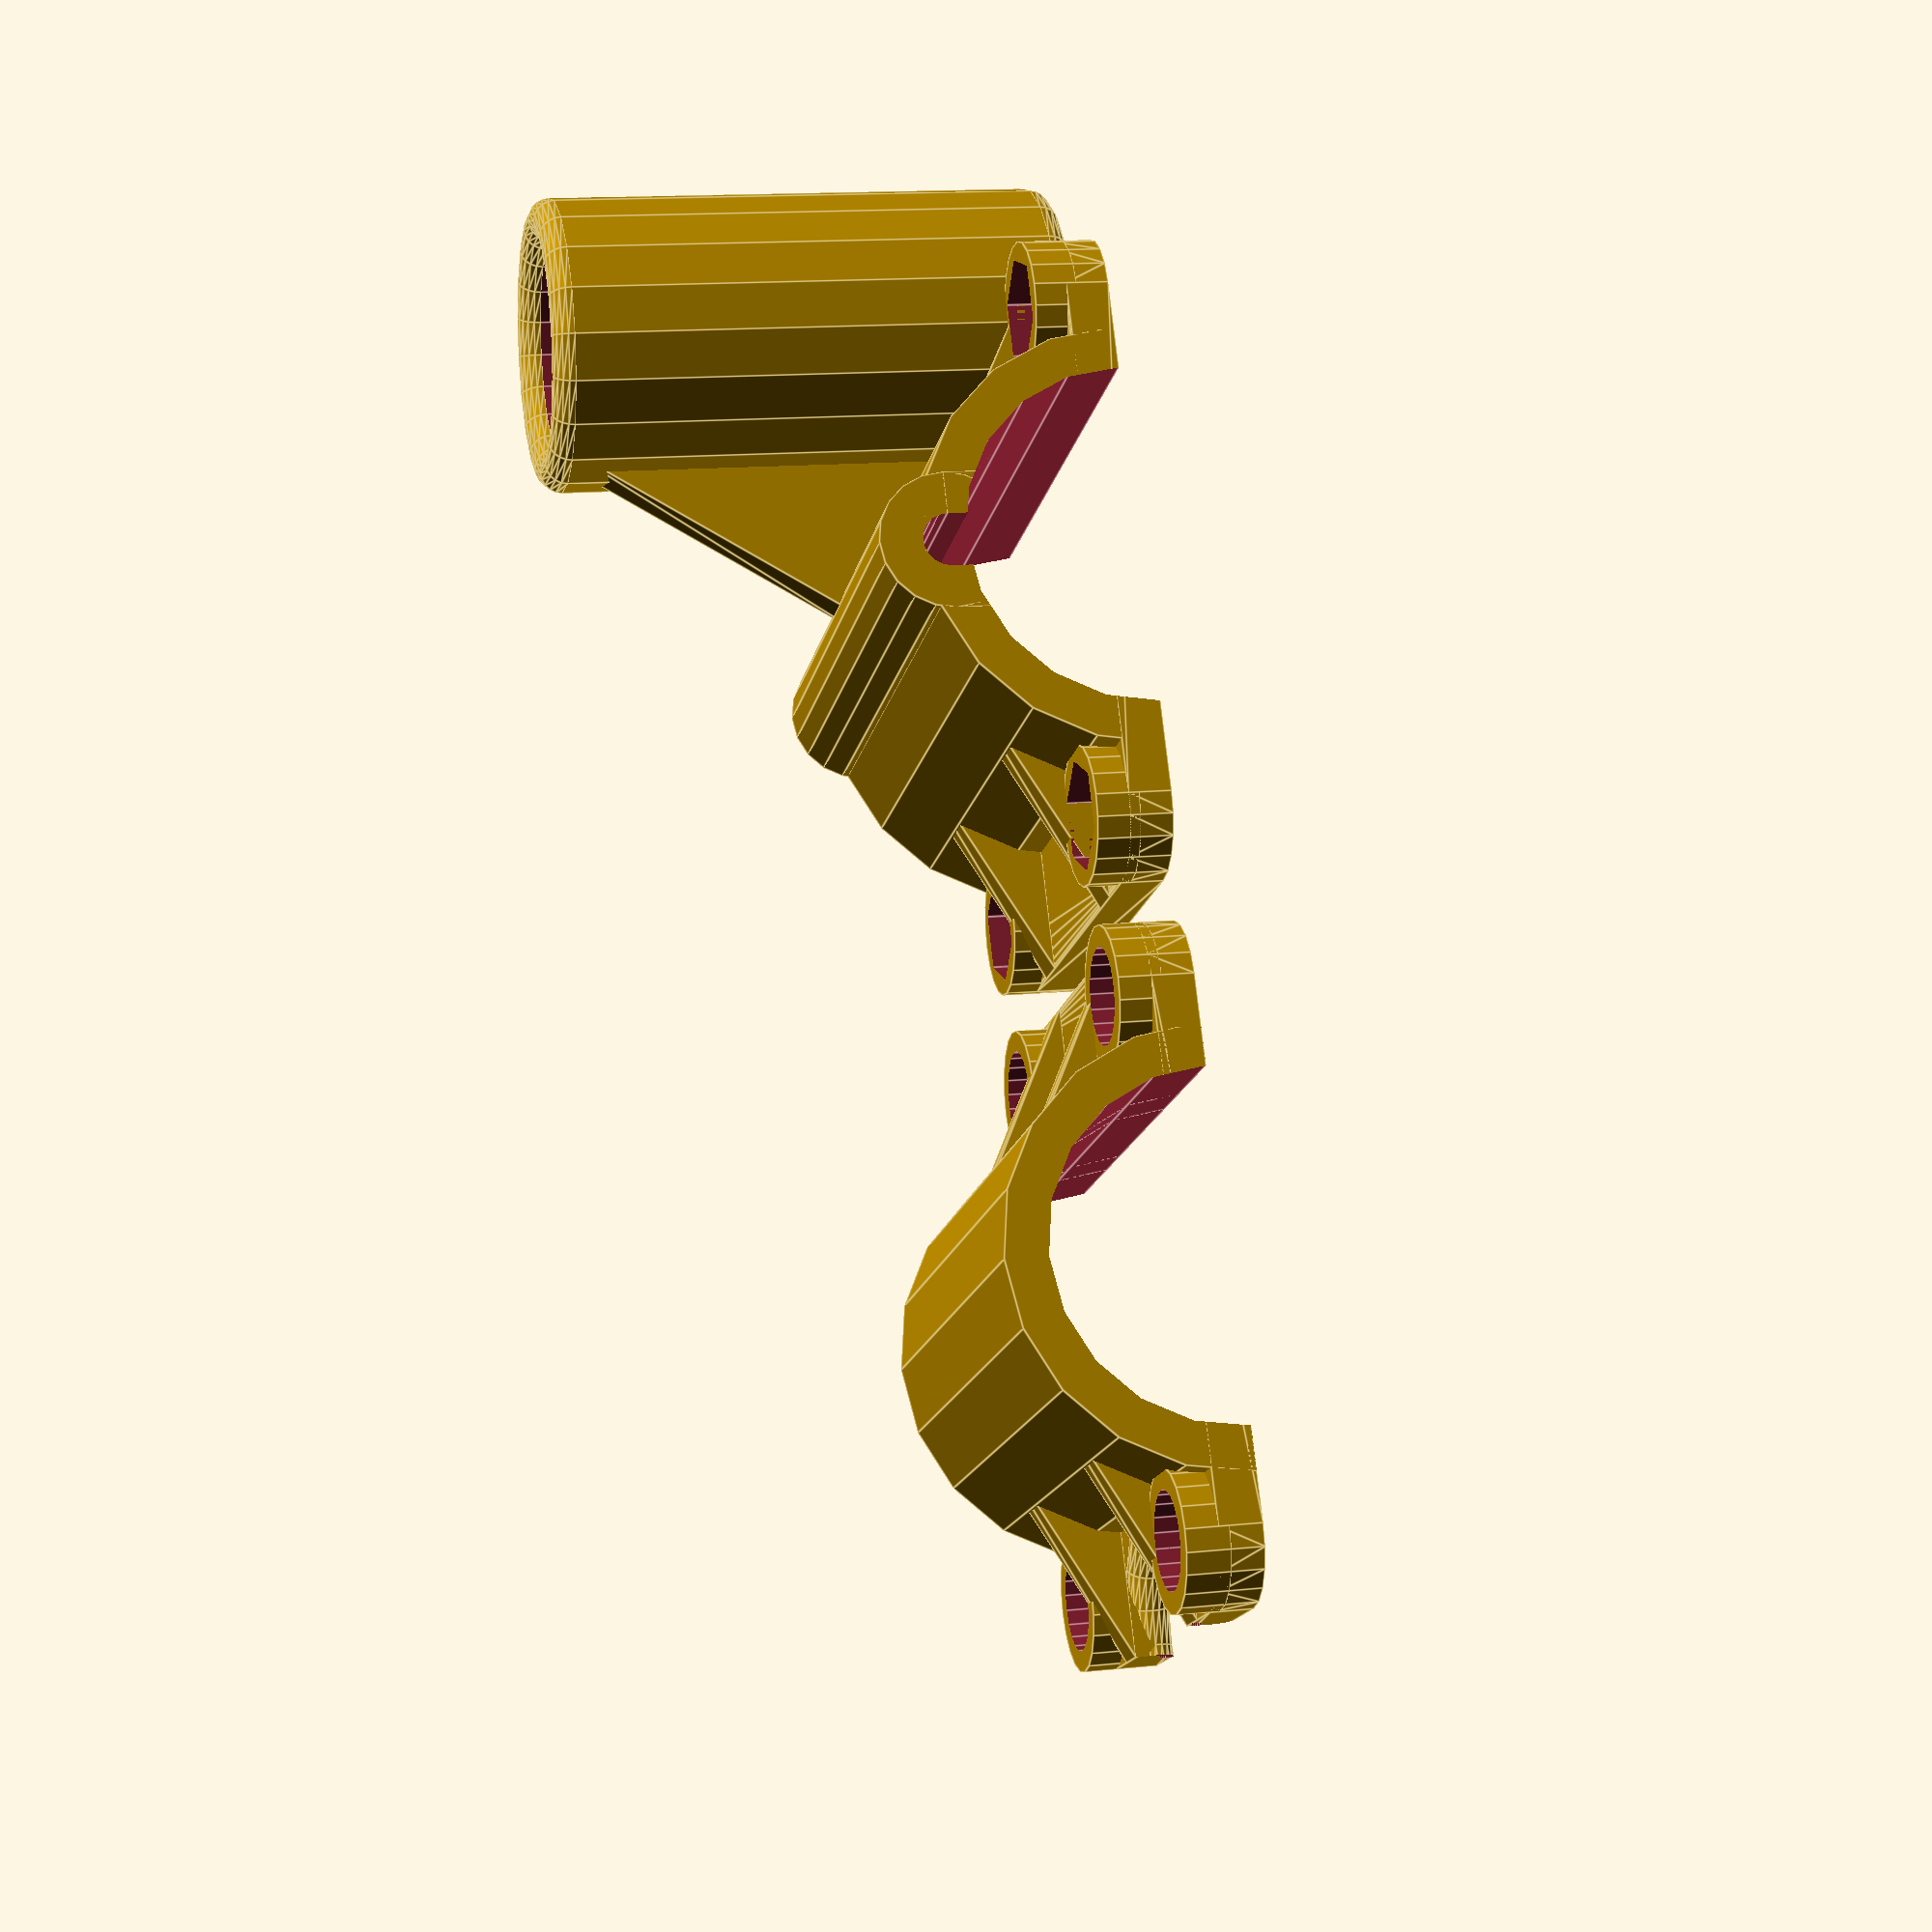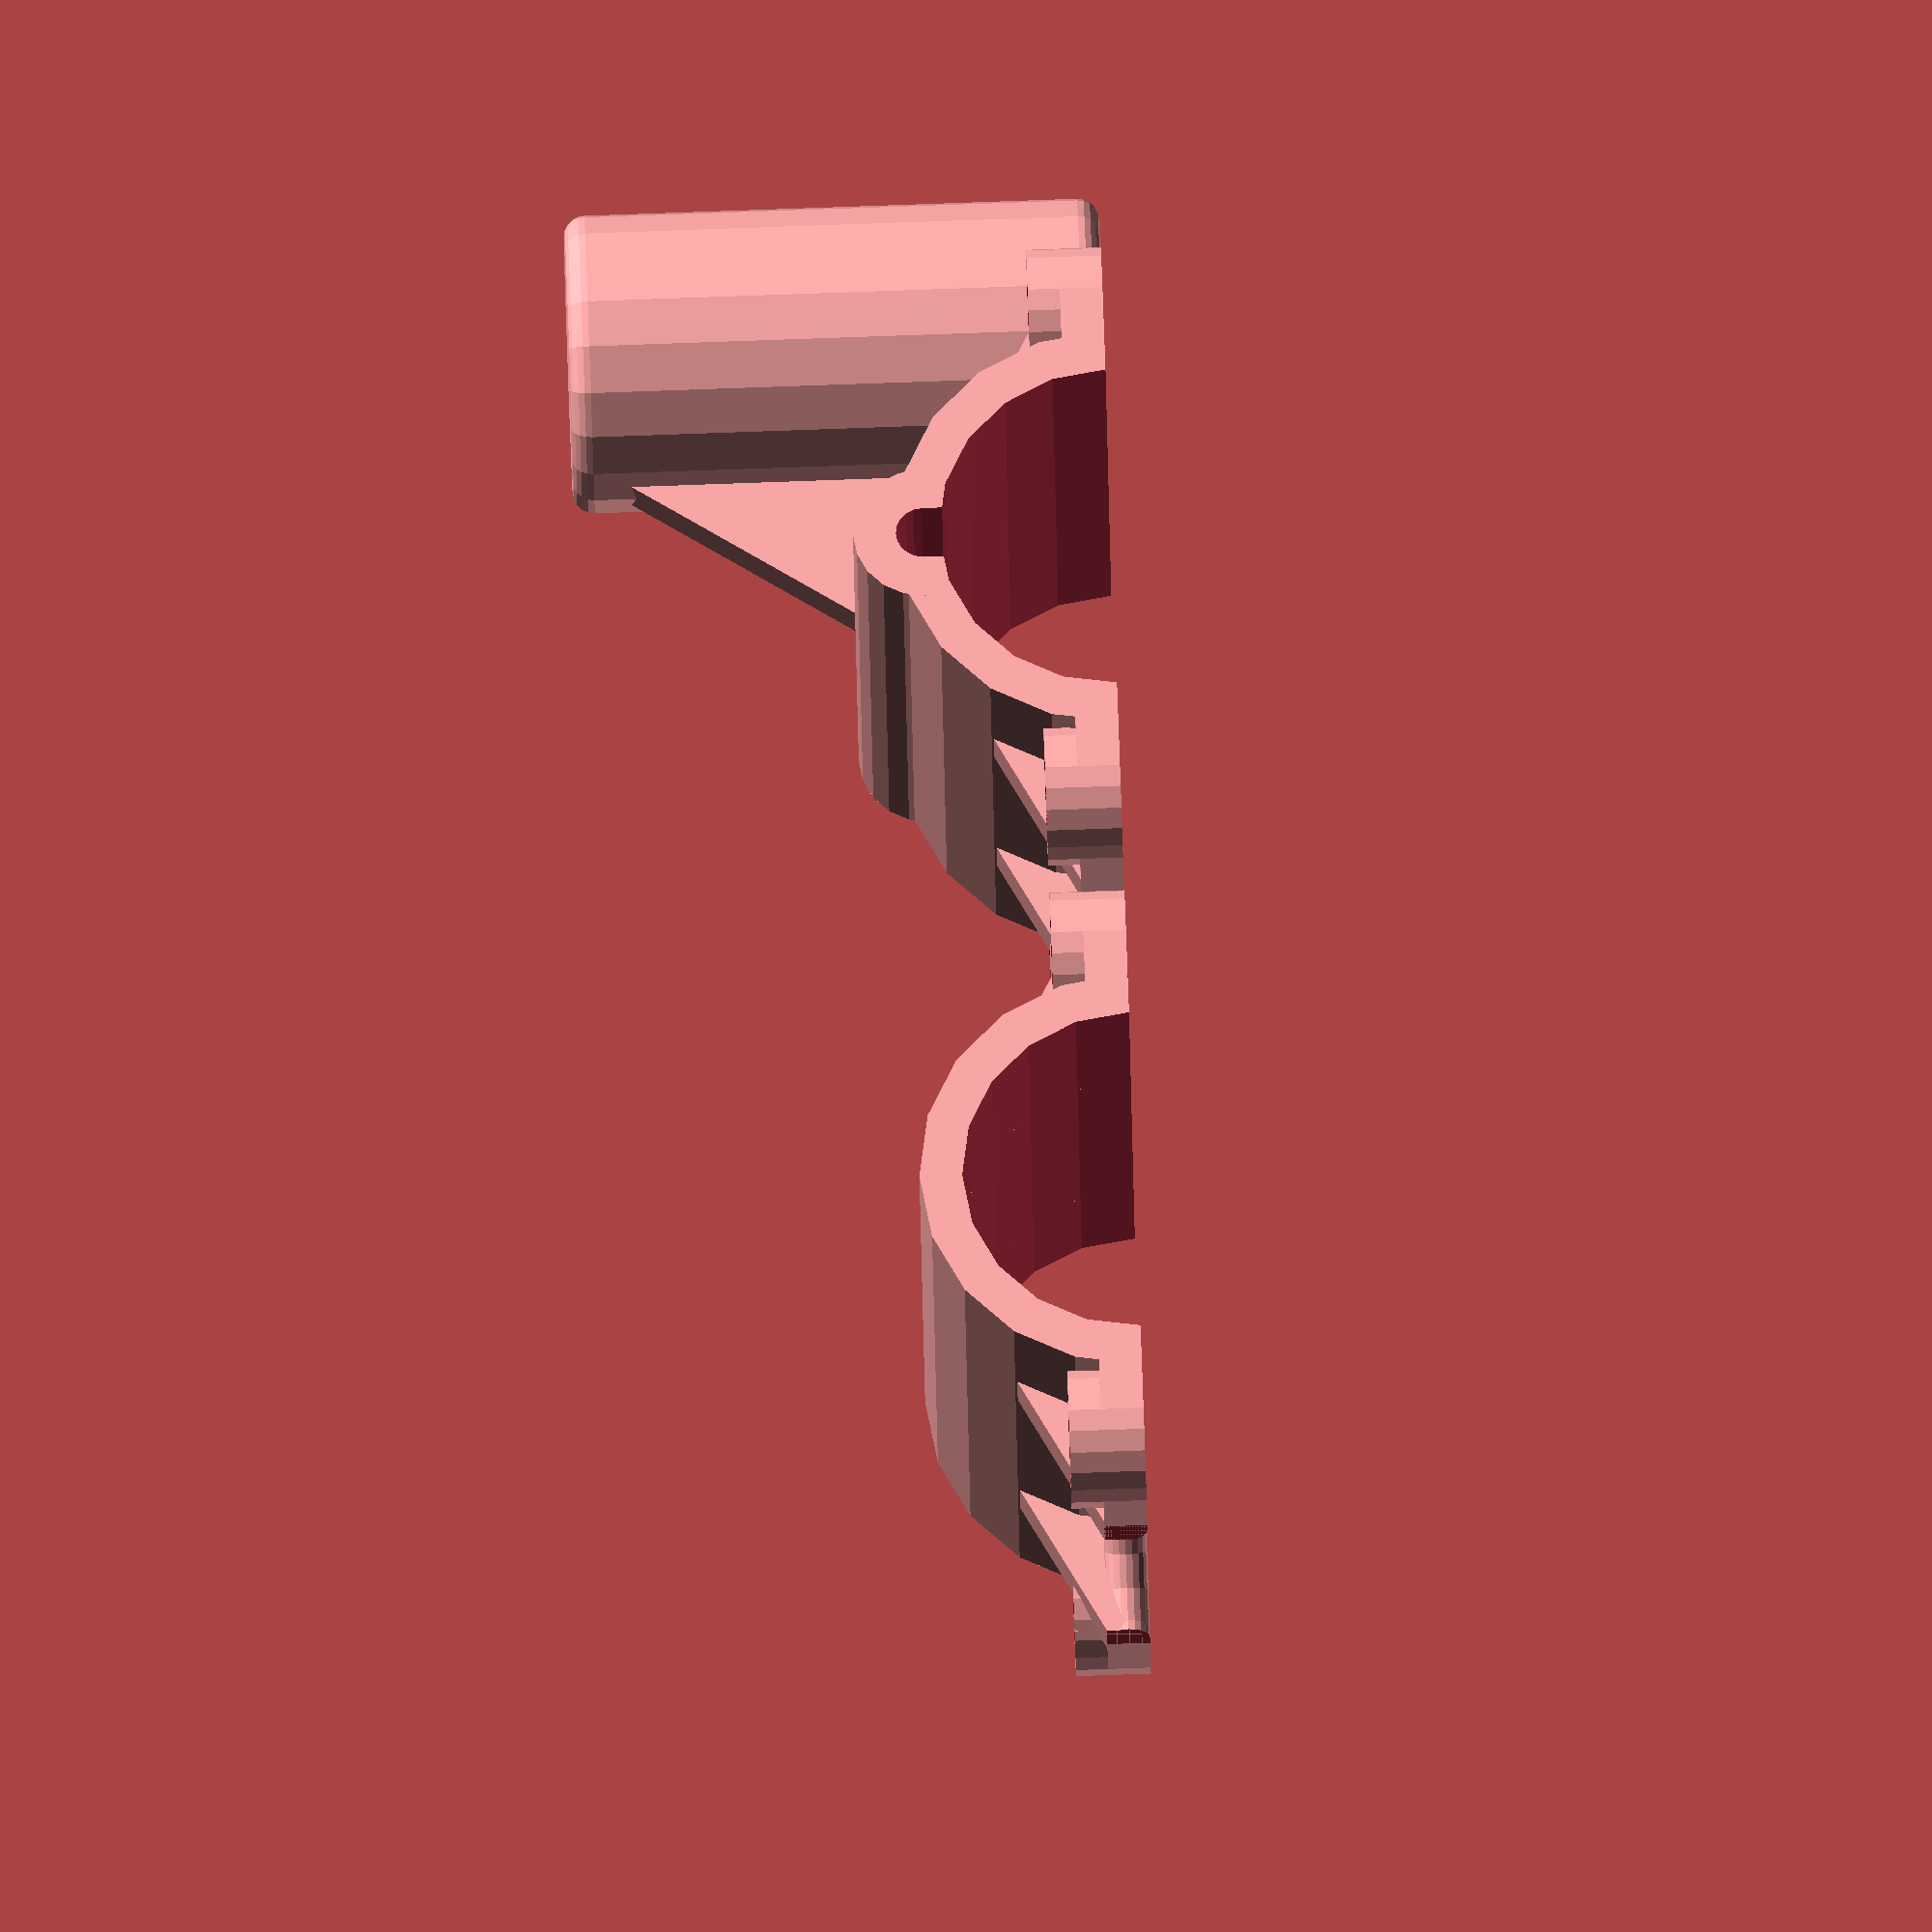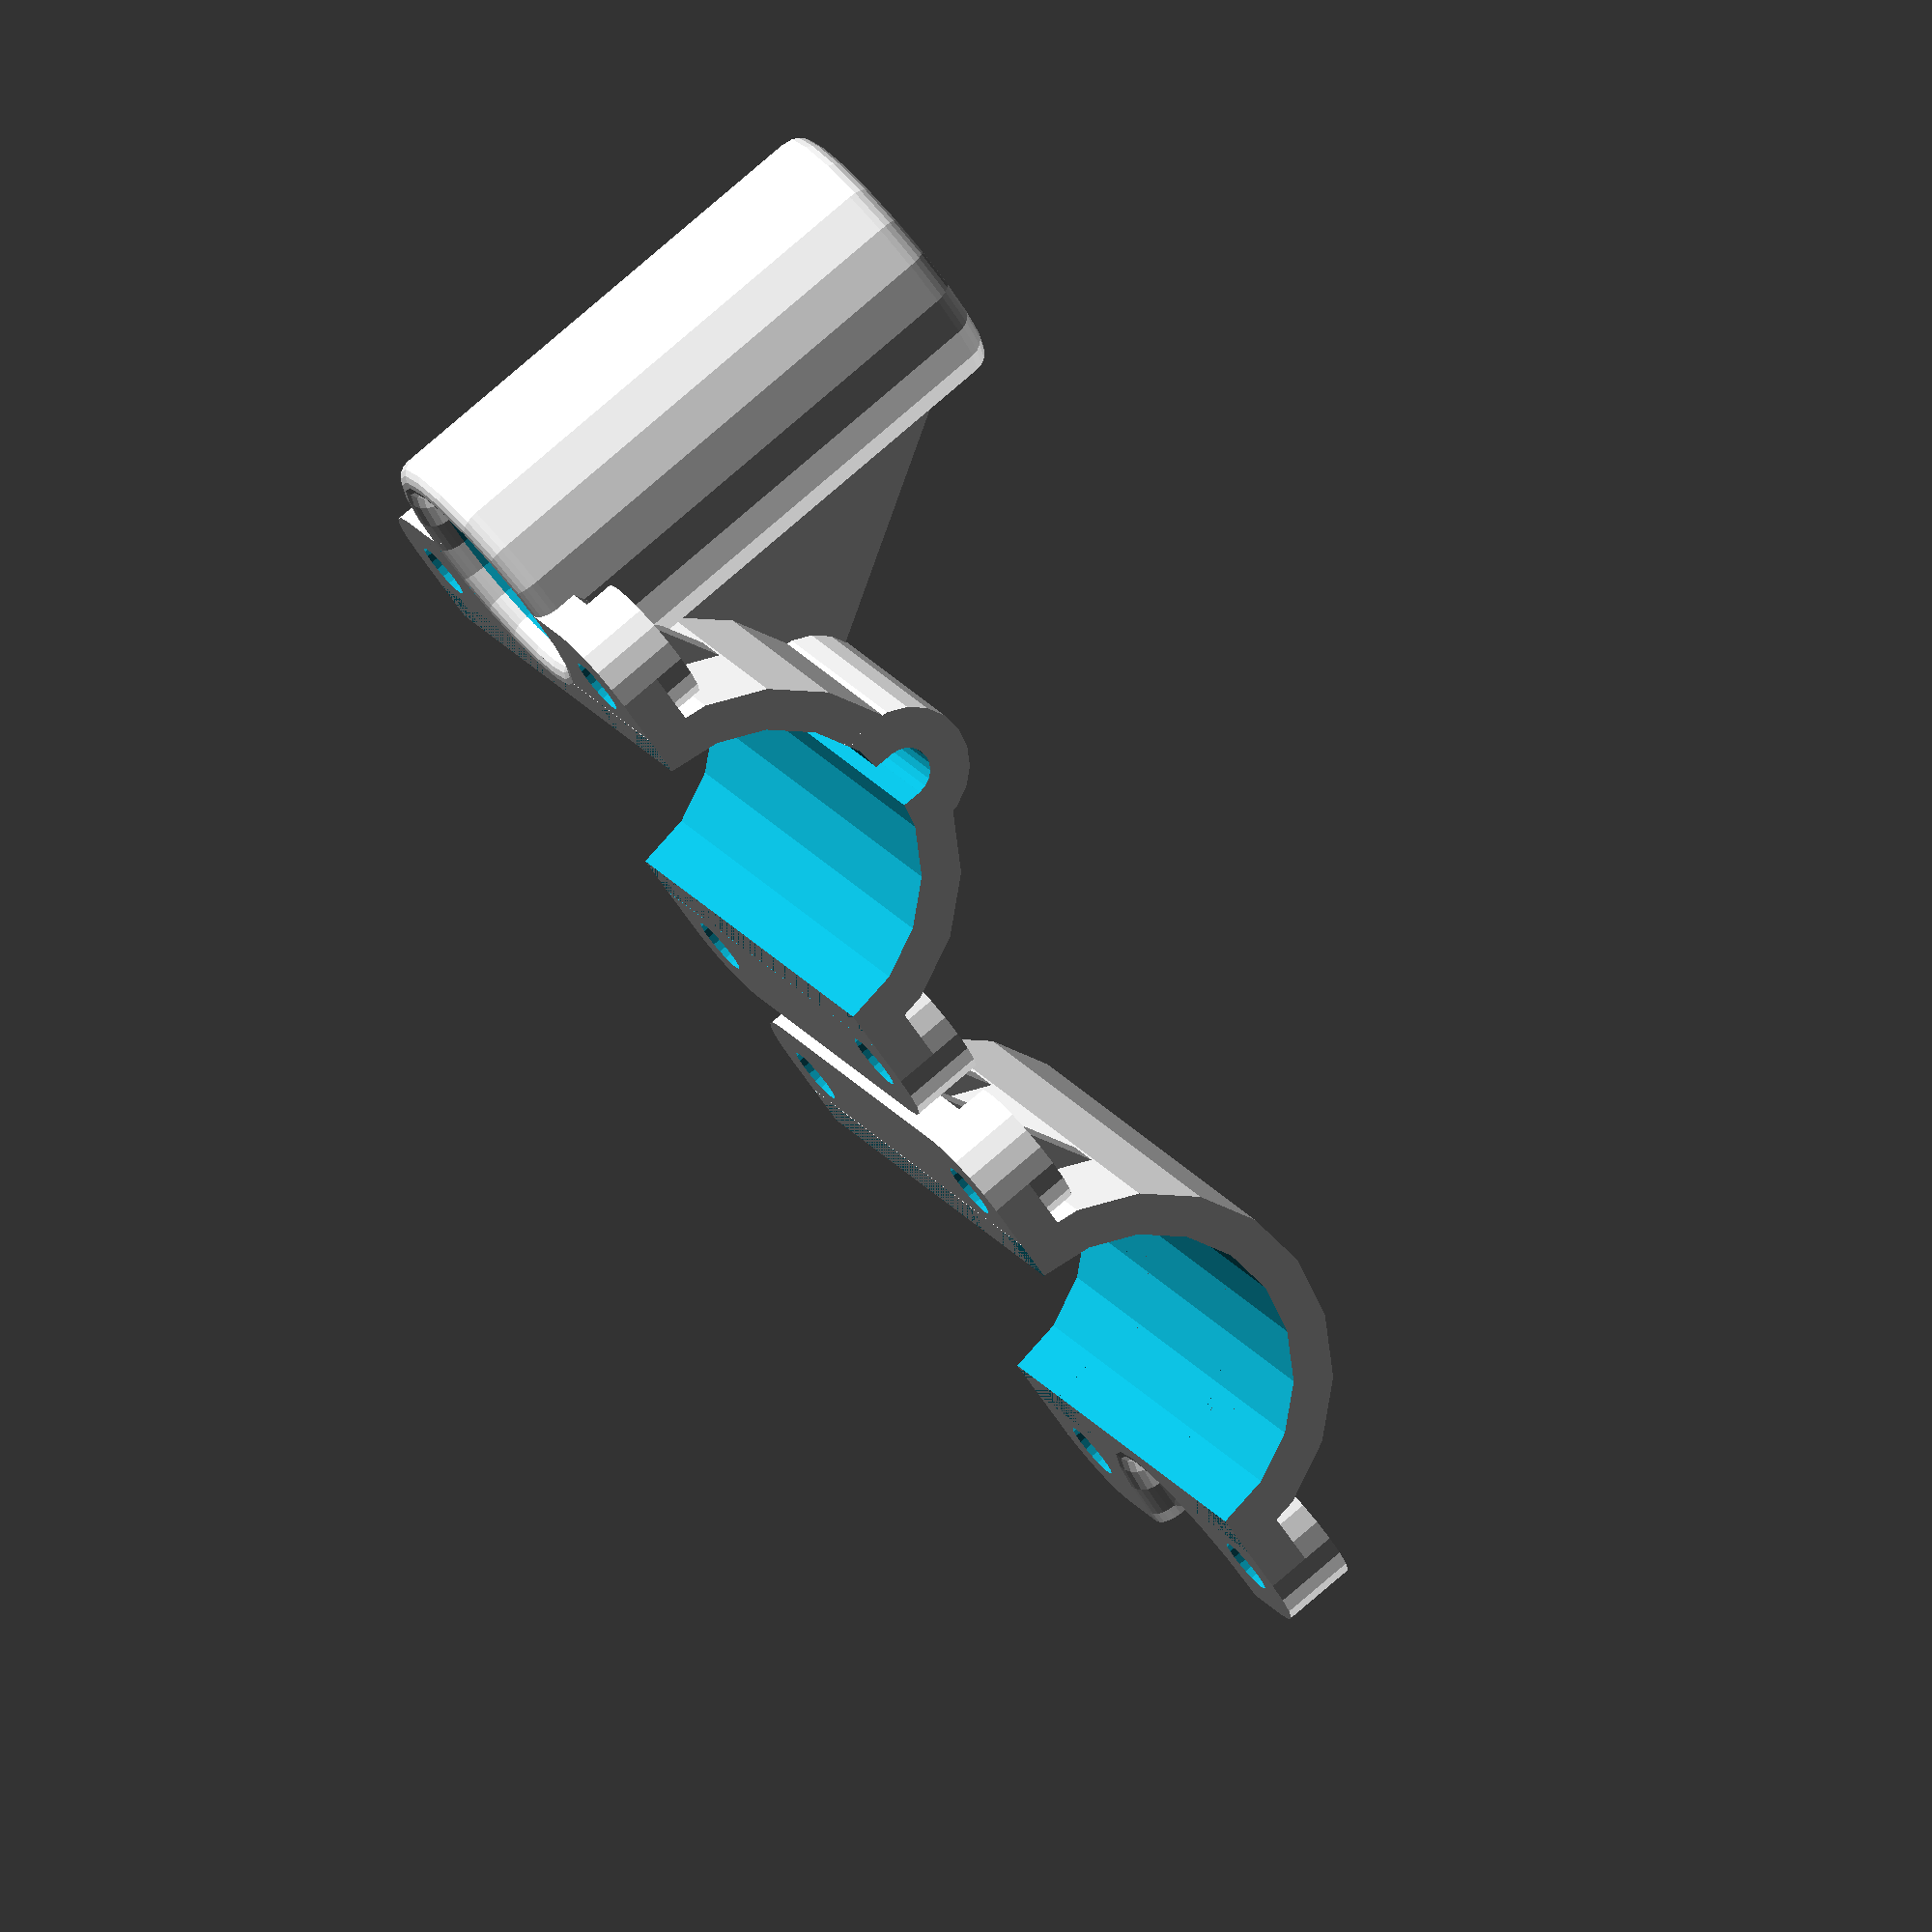
<openscad>
// Resolution
$fn=20;

lockHolderSet
(
	diameterTopTube = 31.75+0.5,
// Diameter of your bike's top tube (or any other tube on which you want to mount the lockholder)

	lengthLock = 50,
// The length of the tube where you put the lock through. The longer the less vibrations while riding. On the other hand, if the the tube gets too long it might be clumsy

	diameterLock = 19+1,
// Diameter of the lock (this will be the inner diameter of the part that holds the lock)

	nutSizeOuter = 8+1,
// The outer diameter of your hexagonal screw nut A/F in the picture here (http://en.wikipedia.org/wiki/Nut_%28hardware%29#Standard_metric_hex_nuts_sizes)

	nutSizeInner = 4.55+1,
// Diameter of your screw thread

	thickness = 4,
// Material thickness

	offset = 0,
// Offset between upper and lower part of the lockholder. The bigger this value is, the tighter you can screw the lockholder on your bike. However, if offset is getting too big, the material might break while fastening the screw. Normally the lockholders arc would bend down a bit anyway while printing. In this case you can relax and set this value to zero. Otherwise you might want to set it to 1 or 2 mm. If you don't understand the purpose of this variable, try setting it to a large fraction of diameterTopTube and check the result - then you will probably understand it.

	screwOffsetShare = 0.75,
// This value allows to master the thickness of the screwholes as a schare of <thickness>. At 1, there is no difference to normal thickness, at 0 there is no material to fix the screw. To be on the save side this should be 1 or not to much lower.

// You can adjust the design for cables going above or below the top tube. These cables typically go to the brakes or to the shifter. The script allows up to three "cable cuts" both above and below the top tube. To make a cable cut, you must provide its width and height. Optional, you can also provide an angle. The definition may look like this:
	bottomCable1Width = 5,
	bottomCable1Height = 4,
	bottomCable1Angle = 0
// Width and height are defined in mm. The angle is provided in degrees (also negative values are possible). These lines define the first of three bottom cable cuts. To define more bottom cable cuts, replace "1" with "2" and/or "3". To define a top cable cut, replace "bottom" with "top".
);

// lockholder v 2.2

// Functions
// - Set of Top Part and Bottom Part
module lockHolderSet
(
	diameterTopTube = 30,
	lengthLock = 50,
	diameterLock = 15,
	nutSizeOuter = 10,
	nutSizeInner = 6,
	thickness = 5,
	offset = 2,
	screwOffsetShare = 0.75,
	
	topCable1Width = 0,
	topCable1Height = 0,
	topCable1Angle = 0,
	topCable2Width = 0,
	topCable2Height = 0,
	topCable2Angle = 15,
	topCable3Width = 0,
	topCable3Height = 0,
	topCable3Angle = -15,

	bottomCable1Width = 0,
	bottomCable1Height = 0,
	bottomCable1Angle = 0,
	bottomCable2Width = 0,
	bottomCable2Height = 0,
	bottomCable2Angle = 15,
	bottomCable3Width = 0,
	bottomCable3Height = 0,
	bottomCable3Angle = -15
)
{
	lengthTopTube = lengthTopTube(diameterLock, nutSizeOuter, thickness);
	screwBarWidth = screwBarWidth(nutSizeOuter, thickness);

	translate(v = [(diameterTopTube / 2) + screwBarWidth + (1.5 * thickness), 0, 0]) {
		topPart(diameterTopTube, diameterLock, nutSizeOuter, nutSizeInner, thickness, offset, screwOffsetShare, topCable1Width, topCable1Height, topCable1Angle, topCable2Width, topCable2Height, topCable2Angle, topCable3Width, topCable3Height, topCable3Angle);
	}

	translate(v = [(-1) * ((diameterTopTube / 2) + screwBarWidth + (1.5 * thickness)), 0, 0]) {
		rotate(a = [0, 0, 180]) {
			bottomPart(diameterTopTube, lengthLock, diameterLock, nutSizeOuter, nutSizeInner, thickness, offset, screwOffsetShare, bottomCable1Width, bottomCable1Height, bottomCable1Angle, bottomCable2Width, bottomCable2Height, bottomCable2Angle, bottomCable3Width, bottomCable3Height, bottomCable3Angle);
		}
	}
}

// - Complete Set of 2 Top Parts and 2 Bottom Parts
module completeLockHolderSet
(
	diameterTopTube = 30,
	lengthLock = 50,
	diameterLock = 15,
	nutSizeOuter = 10,
	nutSizeInner = 6,
	thickness = 5,
	offset = 2,
	screwOffsetShare = 0.75,
	
	topCable1Width = 0,
	topCable1Height = 0,
	topCable1Angle = 0,
	topCable2Width = 0,
	topCable2Height = 0,
	topCable2Angle = 15,
	topCable3Width = 0,
	topCable3Height = 0,
	topCable3Angle = -15,

	bottomCable1Width = 0,
	bottomCable1Height = 0,
	bottomCable1Angle = 0,
	bottomCable2Width = 0,
	bottomCable2Height = 0,
	bottomCable2Angle = 15,
	bottomCable3Width = 0,
	bottomCable3Height = 0,
	bottomCable3Angle = -15
)
{
	lengthTopTube = lengthTopTube(diameterLock, nutSizeOuter, thickness);
	screwBarWidth = screwBarWidth(nutSizeOuter, thickness);

	translate(v = [0, (lengthTopTube + thickness) / 2, 0]) {
		lockHolderSet(diameterTopTube, lengthLock, diameterLock, nutSizeOuter, nutSizeInner, thickness, offset, screwOffsetShare, topCable1Width,	topCable1Height, topCable1Angle, topCable2Width, topCable2Height, topCable2Angle, topCable3Width, topCable3Height, topCable3Angle,	bottomCable1Width, bottomCable1Height, bottomCable1Angle, bottomCable2Width, bottomCable2Height, bottomCable2Angle, bottomCable3Width, bottomCable3Height, bottomCable3Angle);
	}

	translate(v = [0, (-1) * ((lengthTopTube + thickness) / 2), 0]) {
		lockHolderSet(diameterTopTube, lengthLock, diameterLock, nutSizeOuter, nutSizeInner, thickness, offset, screwOffsetShare, topCable1Width,	topCable1Height, topCable1Angle, topCable2Width, topCable2Height, topCable2Angle, topCable3Width, topCable3Height, topCable3Angle,	bottomCable1Width, bottomCable1Height, bottomCable1Angle, bottomCable2Width, bottomCable2Height, bottomCable2Angle, bottomCable3Width, bottomCable3Height, bottomCable3Angle);
	}
}

// Object with cables
// - Top Part
module topPart
(
	diameterTopTube = 30,
	diameterLock = 15,
	nutSizeOuter = 10,
	nutSizeInner = 6,
	thickness = 5,
	offset = 2,
	screwOffsetShare = 0.75,
	
	cable1Width = 0,
	cable1Height = 0,
	cable1Angle = 0,
	cable2Width = 0,
	cable2Height = 0,
	cable2Angle = 15,
	cable3Width = 0,
	cable3Height = 0,
	cable3Angle = -15
)
{
	lengthTopTube = lengthTopTube(diameterLock, nutSizeOuter, thickness);
	difference() {
		union() {
			topPartPlain
			(
				diameterTopTube,
				diameterLock,
				nutSizeOuter,
				nutSizeInner,
				thickness,
				offset,
				screwOffsetShare
			);
			union() {
				if (cable1Height > 0 && cable1Width > 0) {
					cablePart(diameterTopTube, lengthTopTube, (cable1Width + (2 * thickness)), (cable1Height + thickness), cable1Angle);
				}
				if (cable2Height > 0 && cable2Width > 0) {
					cablePart(diameterTopTube, lengthTopTube, (cable2Width + (2 * thickness)), (cable2Height + thickness), cable2Angle);
				}
				if (cable3Height > 0 && cable3Width > 0) {
					cablePart(diameterTopTube, lengthTopTube, (cable3Width + (2 * thickness)), (cable3Height + thickness), cable3Angle);
				}
			}
		};
		union() {
			if (cable1Height > 0 && cable1Width > 0) {
				cablePart(diameterTopTube, (lengthTopTube + 2), cable1Width, cable1Height, cable1Angle, true);
			}
			if (cable2Height > 0 && cable2Width > 0) {
				cablePart(diameterTopTube, (lengthTopTube + 2), cable2Width, cable2Height, cable2Angle, true);
			}
			if (cable3Height > 0 && cable3Width > 0) {
				cablePart(diameterTopTube, (lengthTopTube + 2), cable3Width, cable3Height, cable3Angle, true);
			}
		}
	};
}

// - Bottom Part
module bottomPart
(
	diameterTopTube = 30,
	lengthLock = 50,
	diameterLock = 15,
	nutSizeOuter = 10,
	nutSizeInner = 6,
	thickness = 5,
	offset = 2,
	screwOffsetShare = 0.75,
	
	cable1Width = 0,
	cable1Height = 0,
	cable1Angle = 0,
	cable2Width = 0,
	cable2Height = 0,
	cable2Angle = 20,
	cable3Width = 0,
	cable3Height = 0,
	cable3Angle = -15
)
{
	lengthTopTube = lengthTopTube(diameterLock, nutSizeOuter, thickness);
	difference() {
		union() {
			bottomPartPlain
			(
				diameterTopTube,
				lengthLock,
				diameterLock,
				nutSizeOuter,
				nutSizeInner,
				thickness,
				offset,
				screwOffsetShare
			);
			union() {
				if (cable1Height > 0 && cable1Width > 0) {
					cablePart(diameterTopTube, lengthTopTube, (cable1Width + (2 * thickness)), (cable1Height + thickness), cable1Angle);
				}
				if (cable2Height > 0 && cable2Width > 0) {
					cablePart(diameterTopTube, lengthTopTube, (cable2Width + (2 * thickness)), (cable2Height + thickness), cable2Angle);
				}
				if (cable3Height > 0 && cable3Width > 0) {
					cablePart(diameterTopTube, lengthTopTube, (cable3Width + (2 * thickness)), (cable3Height + thickness), cable3Angle);
				}
			}
		};
		union() {
			if (cable1Height > 0 && cable1Width > 0) {
				cablePart(diameterTopTube, (lengthTopTube + 2), cable1Width, cable1Height, cable1Angle, true);
			}
			if (cable2Height > 0 && cable2Width > 0) {
				cablePart(diameterTopTube, (lengthTopTube + 2), cable2Width, cable2Height, cable2Angle, true);
			}
			if (cable3Height > 0 && cable3Width > 0) {
				cablePart(diameterTopTube, (lengthTopTube + 2), cable3Width, cable3Height, cable3Angle, true);
			}
		}
	};
}

// Plain Objects (without cables)
// - Top Part
module topPartPlain
(
	diameterTopTube,
	diameterLock,
	nutSizeOuter,
	nutSizeInner,
	thickness,
	offset,
	screwOffsetShare
)
{
	lengthTopTube = lengthTopTube(diameterLock, nutSizeOuter, thickness);
	screwBarWidth = screwBarWidth(nutSizeOuter, thickness);

	translate(v = [0, lengthTopTube / 2, 0]) {
		topPart1(lengthTopTube, diameterTopTube, diameterLock, screwBarWidth, nutSizeOuter, nutSizeInner, thickness, offset, screwOffsetShare);
		translate(v = [0, (-1) * (nutSizeOuter + (thickness / 2)), 0]) {
			doubleStabilityBracing(diameterTopTube, screwBarWidth, thickness, offset);
		}
		translate(v = [0, (-1) * (lengthTopTube - (nutSizeOuter + (1.5 * thickness))), 0]) {
			doubleStabilityBracing(diameterTopTube, screwBarWidth, thickness, offset);
		}
	}
}

// - Bottom Part
module bottomPartPlain
(
	diameterTopTube,
	lengthLock,
	diameterLock,
	nutSizeOuter,
	nutSizeInner,
	thickness,
	offset,
	screwOffsetShare
)
{
	lengthTopTube = lengthTopTube(diameterLock, nutSizeOuter, thickness);
	screwBarWidth = screwBarWidth(nutSizeOuter, thickness);

	translate(v = [0, lengthTopTube / 2, 0]) {
		difference() {
			union() {
				bottomPart1(lengthTopTube, diameterTopTube, lengthLock, diameterLock, screwBarWidth, nutSizeOuter, nutSizeInner, thickness, offset, screwOffsetShare);
				translate(v = [0, (-1) * (nutSizeOuter + (thickness / 2)), 0]) {
					doubleStabilityBracing(diameterTopTube, screwBarWidth, thickness, offset);
				}
				translate(v = [0, (-1) * (lengthTopTube - (nutSizeOuter + (1.5 * thickness))), 0]) {
					doubleStabilityBracing(diameterTopTube, screwBarWidth, thickness, offset);
				}
				translate(v = [0, (-1) * ((lengthTopTube - thickness) / 2), 0]) {
					lockBracing(diameterTopTube, lengthLock, thickness, offset);
				}
			}
			translate(v = [((diameterTopTube + diameterLock) / 2)+ thickness, (-1) * (lengthTopTube / 2), (lengthLock - (thickness / 2))]) {
				carveRoundTube(diameterLock, thickness);
			}
			translate(v = [((diameterTopTube + diameterLock) / 2)+ thickness, (-1) * (lengthTopTube / 2), 0]) {
				rotate(a = [180, 0, 0]) {
					difference() {
						translate(v = [0, 0, (-1) * (thickness / 2)]) {
						carveRoundTube(diameterLock, thickness);
						}
						difference() {
							translate(v = [screwBarWidth - diameterLock, 0, (-1) * thickness / 2]) {
								cube(size = [diameterLock, diameterLock + (2 * thickness) + 2, thickness + 2], center = true);
							}
							translate(v = [0, 0, (-1) * ((thickness + 4) / 2)])
							cylinder(h = thickness + 4, r = (diameterLock + thickness) / 2);
						}
					}
				}
			}
		}
	}
}

// Modules
module tube(height, diameter, thickness) {
	difference() {
		cylinder(h = height, r = ((diameter / 2) + thickness));
		translate(v = [0, 0, -1]) {
			cylinder(h = height + 2, r = diameter / 2);
		}
	}
}

module halfTube(height, diameter, thickness, offset) {
	difference() {
		tube(height, diameter, thickness);
		translate(v = [((-1) * (diameter + (2 * thickness))) / 2, (-1) * ((diameter / 2) + thickness) - 1, -1]) {
			cube([diameter + (2 * thickness), (diameter / 2) + thickness +1 + (offset / 2), height + 2]);
		}
	}
}

module screwBar(nutSizeOuter, lengthTopTube, diameterTopTube, thickness, offset, screwOffsetShare) {
	difference() {
		union() {
			hull() {
				translate(v = [((diameterTopTube + nutSizeOuter) / 2) + thickness, thickness + (offset / 2), (nutSizeOuter + thickness) / 2]) {
					rotate(a = [90, 0, 0]) {
						cylinder(r = ((nutSizeOuter + thickness) / 2), h = thickness);
					}
				}
				translate(v = [(-1) * (((diameterTopTube + nutSizeOuter) / 2) + thickness), thickness + (offset / 2), (nutSizeOuter + thickness) / 2]) {
					rotate(a = [90, 0, 0]) {
						cylinder(r = (nutSizeOuter + thickness) / 2, h = thickness);
					}
				}
				translate(v = [((diameterTopTube + nutSizeOuter) / 2) + thickness, thickness + (offset / 2), lengthTopTube - ((nutSizeOuter + thickness) / 2) ]) {
					rotate(a = [90, 0, 0]) {
						cylinder(r = ((nutSizeOuter + thickness) / 2), h = thickness);
					}
				}
				translate(v = [(-1) * (((diameterTopTube + nutSizeOuter) / 2) + thickness), thickness + (offset / 2), lengthTopTube - ((nutSizeOuter + thickness) / 2)]) {
					rotate(a = [90, 0, 0]) {
						cylinder(r = ((nutSizeOuter + thickness) / 2), h = thickness);
					}
				}
			}
			positionShells(nutSizeOuter, diameterTopTube + (2 * thickness), lengthTopTube, thickness, offset, screwOffsetShare);
		}
		translate(v = [0, 0, -1]) {
			cylinder(r = diameterTopTube / 2, h = lengthTopTube + 2);
		}
	}
}

module tubeWithBar(lengthTopTube, diameterTopTube, nutSizeOuter, thickness, offset, screwOffsetShare) {
	union() {
		halfTube(lengthTopTube, diameterTopTube, thickness, offset);
		screwBar(nutSizeOuter, lengthTopTube, diameterTopTube, thickness, offset, screwOffsetShare);
	}
}

module makeShell(diameter, thickness, offset, screwOffsetShare) {
	translate(v = [0, ((1 + screwOffsetShare) * thickness) + (offset / 2), 0]) {
		rotate(a = [90, 0, 0]) {
			cylinder(r = (diameter + thickness) / 2, h = thickness);
		}
	}
}

module makeNut(diameter, thickness, screwOffsetShare) {
	translate(v = [0, (screwOffsetShare * thickness) + 1, 0]) {
		rotate(a = [90, 0, 0]) {
			translate(v = [0, 0, (-1) * (thickness / 2)]) {
				hexagon(size = diameter, height = thickness + 2);
			}
		}
	}
}

module screwHeadHole(diameter, thickness, screwOffsetShare) {
	translate(v = [0, (screwOffsetShare * thickness), 0]) {
		rotate(a = [-90, 0, 0]) {
			cylinder(r = diameter / 2, h = thickness + 2);
		}
	}
}

module screwHole(diameter, thickness) {
	translate(v = [0, -1, 0]) {
		rotate(a = [-90, 0, 0]) {
			cylinder(r = diameter / 2, h = (2 * thickness) + 2);
		}
	}
}

module positionShells(diameter, plateSizeX, plateSizeY, thickness, offset, screwOffsetShare) {
	translate(v = [(plateSizeX + diameter) / 2, 0, ((diameter + thickness) / 2)]) {
		makeShell(diameter, thickness, offset, screwOffsetShare);
	}
	translate(v = [(plateSizeX + diameter) / 2, 0, plateSizeY - ((diameter + thickness) / 2)]) {
		makeShell(diameter, thickness, offset, screwOffsetShare);
	}
	translate(v = [(-1) * ((plateSizeX + diameter) / 2), 0, ((diameter + thickness) / 2)]) {
		makeShell(diameter, thickness, offset, screwOffsetShare);
	}
	translate(v = [(-1) * ((plateSizeX + diameter) / 2), 0, plateSizeY - ((diameter + thickness) / 2)]) {
		makeShell(diameter, thickness, offset, screwOffsetShare);
	}
}

module positionNuts(diameter, plateSizeX, plateSizeY, thickness, screwOffsetShare) {
	translate(v = [(plateSizeX + diameter) / 2, 0, ((diameter + thickness) / 2)]) {
		makeNut(diameter, thickness, screwOffsetShare);
	}
	translate(v = [(plateSizeX + diameter) / 2, 0, plateSizeY - ((diameter + thickness) / 2)]) {
		makeNut(diameter, thickness, screwOffsetShare);
	}
	translate(v = [(-1) * ((plateSizeX + diameter) / 2), 0, ((diameter + thickness) / 2)]) {
		makeNut(diameter, thickness, screwOffsetShare);
	}
	translate(v = [(-1) * ((plateSizeX + diameter) / 2), 0, plateSizeY - ((diameter + thickness) / 2)]) {
		makeNut(diameter, thickness, screwOffsetShare);
	}
}

module positionScrewHeadHoles(diameter, plateSizeX, plateSizeY, thickness, screwOffsetShare) {
	translate(v = [(plateSizeX + diameter) / 2, 0, ((diameter + thickness) / 2)]) {
		screwHeadHole(diameter, thickness, screwOffsetShare);
	}
	translate(v = [(plateSizeX + diameter) / 2, 0, plateSizeY - ((diameter + thickness) / 2)]) {
		screwHeadHole(diameter, thickness, screwOffsetShare);
	}
	translate(v = [(-1) * ((plateSizeX + diameter) / 2), 0, ((diameter + thickness) / 2)]) {
		screwHeadHole(diameter, thickness, screwOffsetShare);
	}
	translate(v = [(-1) * ((plateSizeX + diameter) / 2), 0, plateSizeY - ((diameter + thickness) / 2)]) {
		screwHeadHole(diameter, thickness, screwOffsetShare);
	}
}

module positionScrewHoles(diameterInner, diameterOuter, plateSizeX, plateSizeY, thickness) {
	translate(v = [(plateSizeX + diameterOuter) / 2, 0, ((diameterOuter + thickness) / 2)]) {
		screwHole(diameterInner, thickness);
	}
	translate(v = [(plateSizeX + diameterOuter) / 2, 0, plateSizeY - ((diameterOuter + thickness) / 2)]) {
		screwHole(diameterInner, thickness);
	}
	translate(v = [(-1) * ((plateSizeX + diameterOuter) / 2), 0, ((diameterOuter + thickness) / 2)]) {
		screwHole(diameterInner, thickness);
	}
	translate(v = [(-1) * ((plateSizeX + diameterOuter) / 2), 0, plateSizeY - ((diameterOuter + thickness) / 2)]) {
		screwHole(diameterInner, thickness);
	}
}

module nutHolesComplete(diameterOuter, diameterInner, plateSizeX, plateSizeY, thickness, offset, screwOffsetShare) {
	translate(v = [0, offset / 2, 0]) {
		union() {
			positionNuts(diameterOuter, plateSizeX, plateSizeY, thickness, screwOffsetShare);
			positionScrewHoles(diameterInner, diameterOuter, plateSizeX, plateSizeY, thickness);
		}
	}
}

module screwHeadHolesComplete(diameterOuter, diameterInner, plateSizeX, plateSizeY, thickness, offset, screwOffsetShare) {
	translate(v = [0, offset / 2, 0]) {
		union() {
			positionScrewHeadHoles(diameterOuter, plateSizeX, plateSizeY, thickness, screwOffsetShare);
			positionScrewHoles(diameterInner, diameterOuter, plateSizeX, plateSizeY, thickness);
		}
	}
}

module topPart1(lengthTopTube, diameterTopTube, diameterLock, screwBarWidth, nutSizeOuter, nutSizeInner, thickness, offset, screwOffsetShare) {
translate(v = [0, 0, (-1) * (offset / 2)]) {
		rotate(a = [90, 0, 0]) {
			difference() {
				difference() {
					tubeWithBar(lengthTopTube, diameterTopTube, nutSizeOuter, thickness, offset, screwOffsetShare);
					screwHeadHolesComplete(nutSizeOuter, nutSizeInner, diameterTopTube + (2 * thickness), lengthTopTube, thickness, offset, screwOffsetShare);
				}
	// -- Hole for Lock Tube
				translate(v = [((diameterTopTube + diameterLock) / 2) + thickness, thickness + (offset / 2) + 1, lengthTopTube / 2]) {
					rotate(a = [90, 0, 0]) {
						union() {
							difference() {
								carveRing(diameterLock, thickness);
								translate(v = [0, 0, 0]) {
									translate(v = [(-1) * ((diameterLock + thickness) / 2), 0, 0]) {
										cube([thickness, diameterLock + thickness + 2, ((thickness + 2))], true);
									}
									translate(v = [(-1) * ((diameterLock + thickness) / 2), (diameterLock + thickness) / 2, 0]) {
										cube([diameterLock + thickness + 4, thickness, ((thickness + 2))], true);
									}
									translate(v = [(-1) * ((diameterLock + thickness) / 2), (-1) * (diameterLock + thickness) / 2, 0]) {
										cube([diameterLock + thickness + 4, thickness, ((thickness + 2))], true);
									}
								}
							}
							translate(v = [screwBarWidth, 0, (thickness / 2) + 1]) {
								cube([diameterLock, diameterLock + thickness + 2, thickness + 4], true);
							}
						}
					}
				}
			}
		}
	}
}

module bottomPart1(lengthTopTube, diameterTopTube, lengthLock, diameterLock, screwBarWidth, nutSizeOuter, nutSizeInner, thickness, offset, screwOffsetShare) {
	translate(v = [0, 0, (-1) * (offset / 2)]) {
		rotate(a = [90, 0, 0]) {
			difference() {
				union() {
					difference() {
						tubeWithBar(lengthTopTube, diameterTopTube, nutSizeOuter, thickness, offset, screwOffsetShare);
						nutHolesComplete(nutSizeOuter, nutSizeInner, diameterTopTube + (2 * thickness), lengthTopTube, thickness, offset, screwOffsetShare);
					}
	// -- Lock Tube
					translate(v = [((diameterTopTube + diameterLock) / 2) + thickness, lengthLock + (offset / 2), lengthTopTube / 2]) {
						rotate(a = [90, 0, 0]) {
							tube(lengthLock, diameterLock, thickness);
						}
					}
				}
	// -- Hole for Lock Tube
				translate(v = [((diameterTopTube + diameterLock) / 2) + thickness, lengthLock + 1 + (offset / 2), lengthTopTube / 2]) {
						rotate(a = [90, 0, 0]) {
							cylinder(r = diameterLock / 2, h = lengthLock + 2);
						}
				}
			}
		}
	}
}

module stabilityBracing(diameterTopTube, screwBarWidth, thickness, offset) {
	rotate(a = [90, 0, 0]) {
		difference() {
			linear_extrude(height = thickness) {
					polygon(points = [[0, thickness], [(diameterTopTube / 2) + screwBarWidth + thickness, thickness], [0, ((diameterTopTube - offset) / 2) + thickness]], paths = [[0, 1, 2]]);
			}
			translate(v = [0, (-1) * (offset / 2), -1]) {
				cylinder(r = diameterTopTube / 2, h = thickness + 2);
			}
		}
	}
}

module doubleStabilityBracing(diameterTopTube, screwBarWidth, thickness, offset) {
	stabilityBracing(diameterTopTube, screwBarWidth, thickness, offset);
	rotate(a = [0, 0, 180]) {
		translate(v = [0, thickness, 0]) {
			stabilityBracing(diameterTopTube, screwBarWidth, thickness, offset);
		}
	}
}

module lockBracing(diameterTopTube, lengthLock, thickness, offset) {
	rotate(a = [90, 0, 0]) {
		difference() {
			linear_extrude(height = thickness) {
				polygon(points = [[0, 0], [(diameterTopTube / 2) + thickness, 0], [(diameterTopTube / 2) + thickness, lengthLock], [0, ((diameterTopTube - offset) / 2) + thickness]], paths = [[0, 1, 2, 3]]);
			}
			translate(v = [0, (-1) * (offset / 2), -1]) {
				cylinder(r = diameterTopTube / 2, h = thickness + 2);
			}
		}
	}
}

module carveRoundTube(diameter, thickness) {
	difference() {
		cylinder(h = (thickness / 2) + 1, r = ((diameter / 2) + thickness) + 1);
		rotate_extrude() {
			translate(v = [((diameter  + thickness) / 2), 0, 0]) {
				circle(r = (thickness / 2));
			}
		}
	}
}

module carveRing(diameter, thickness) {
	difference() {
		cylinder(h = thickness + 2, r = ((diameter + thickness) / 2));
		rotate_extrude() {
			translate(v = [((diameter + thickness) / 2), (thickness / 2) + 1, 0]) {
				circle(r = (thickness / 2));
			}
		}
	}
}

module cablePart(diameterTopTube, lengthTopTube, width, height, angle, cut=false) {
	finalHeight = (diameterTopTube / 2) + height;
	rotate(a = [90, angle, 0]) {
		translate(v = [0, 0, -(lengthTopTube / 2)]) {
			difference() {
				union() {
					translate(v = [-(width / 2), 0, 0]) {
						cube([width, (finalHeight - width / 2), lengthTopTube]);				
					}
					translate(v = [0, (finalHeight - width / 2), 0]) {
						cylinder(h = lengthTopTube, r = (width / 2));
					}
				}
				if (cut == false) {
					translate(v = [0, 0, -1]) {
						cylinder(h = (lengthTopTube + 2), r = (diameterTopTube / 2));					}
				}
			}
		}
	}
}

module hexagon(size, height) {
	// http://svn.clifford.at/openscad/trunk/libraries/shapes.scad
	/*
	 *  OpenSCAD Shapes Library (www.openscad.org)
	 *  Copyright (C) 2009  Catarina Mota
	 *
	 *  This program is free software; you can redistribute it and/or modify
	 *  it under the terms of the GNU General Public License as published by
	 *  the Free Software Foundation; either version 2 of the License, or
	 *  (at your option) any later version.
	 *
	 *  This program is distributed in the hope that it will be useful,
	 *  but WITHOUT ANY WARRANTY; without even the implied warranty of
	 *  MERCHANTABILITY or FITNESS FOR A PARTICULAR PURPOSE.  See the
	 *  GNU General Public License for more details.
	 *
	 *  You should have received a copy of the GNU General Public License
	 *  along with this program; if not, write to the Free Software
	 *  Foundation, Inc., 59 Temple Place, Suite 330, Boston, MA  02111-1307  USA
	 *
	*/
	boxWidth = size/1.75;
	for (r = [-60, 0, 60]) rotate([0,0,r]) cube([boxWidth, size, height], true);
}

// Internal functions
function lengthTopTube(diameterLock, nutSizeOuter, thickness) = diameterLock + (2 * nutSizeOuter) + (3 * thickness);

function screwBarWidth(nutSizeOuter, thickness) = nutSizeOuter + (thickness / 2);

</openscad>
<views>
elev=165.9 azim=240.5 roll=102.7 proj=p view=edges
elev=277.0 azim=342.0 roll=88.0 proj=o view=wireframe
elev=280.9 azim=143.5 roll=229.3 proj=o view=solid
</views>
